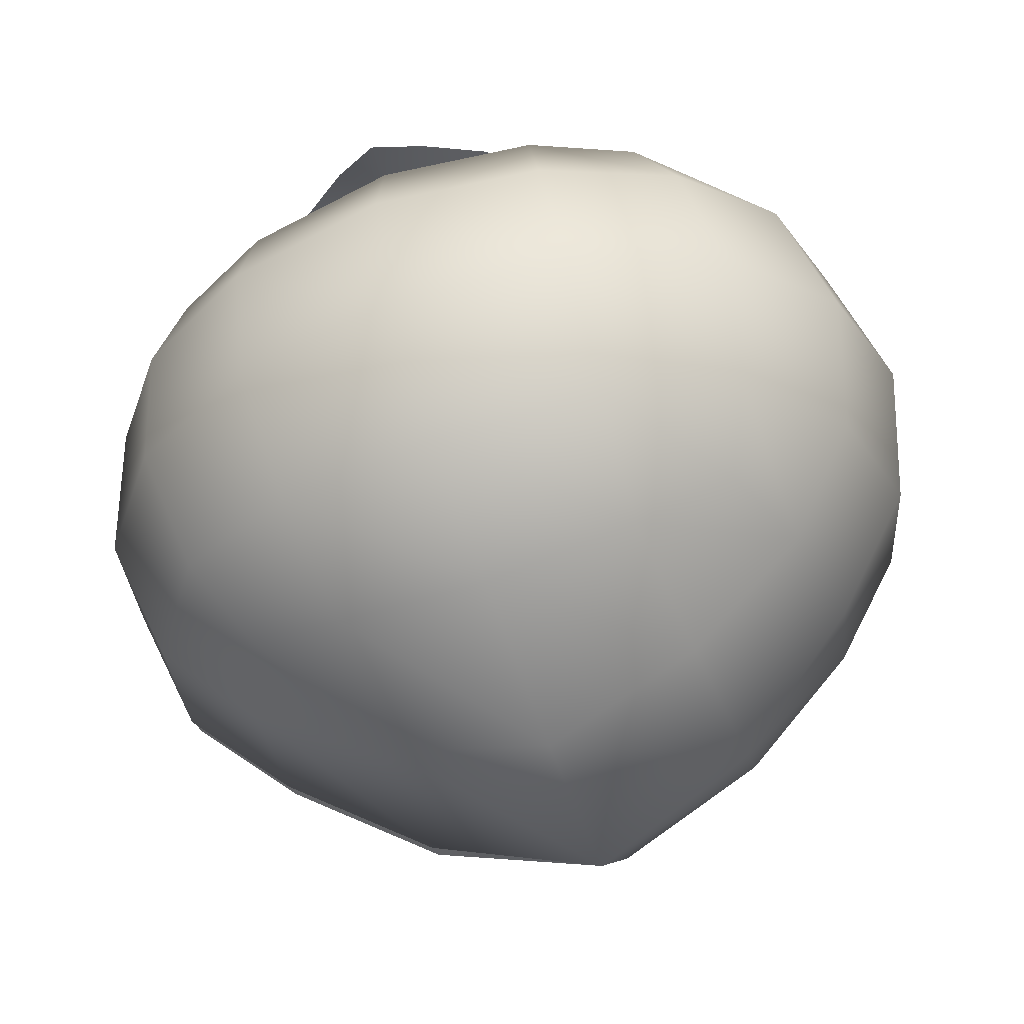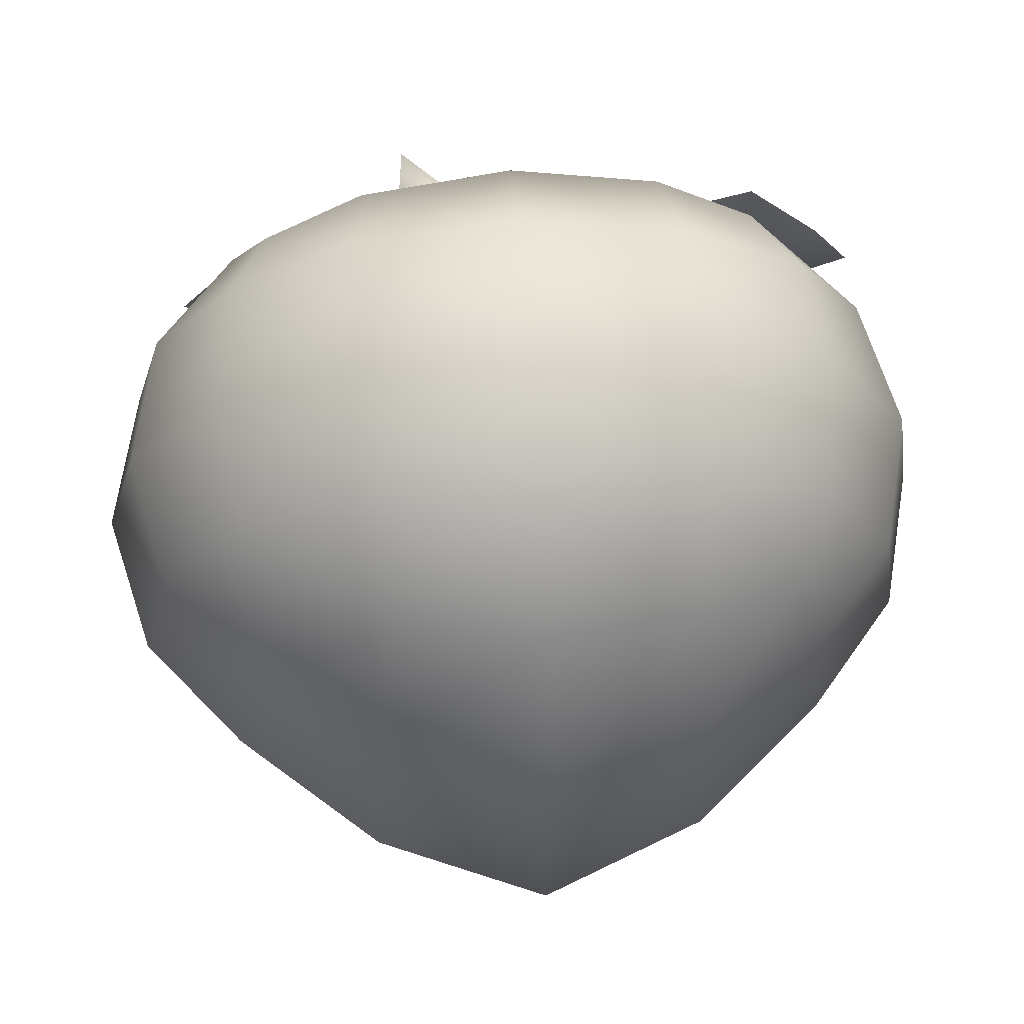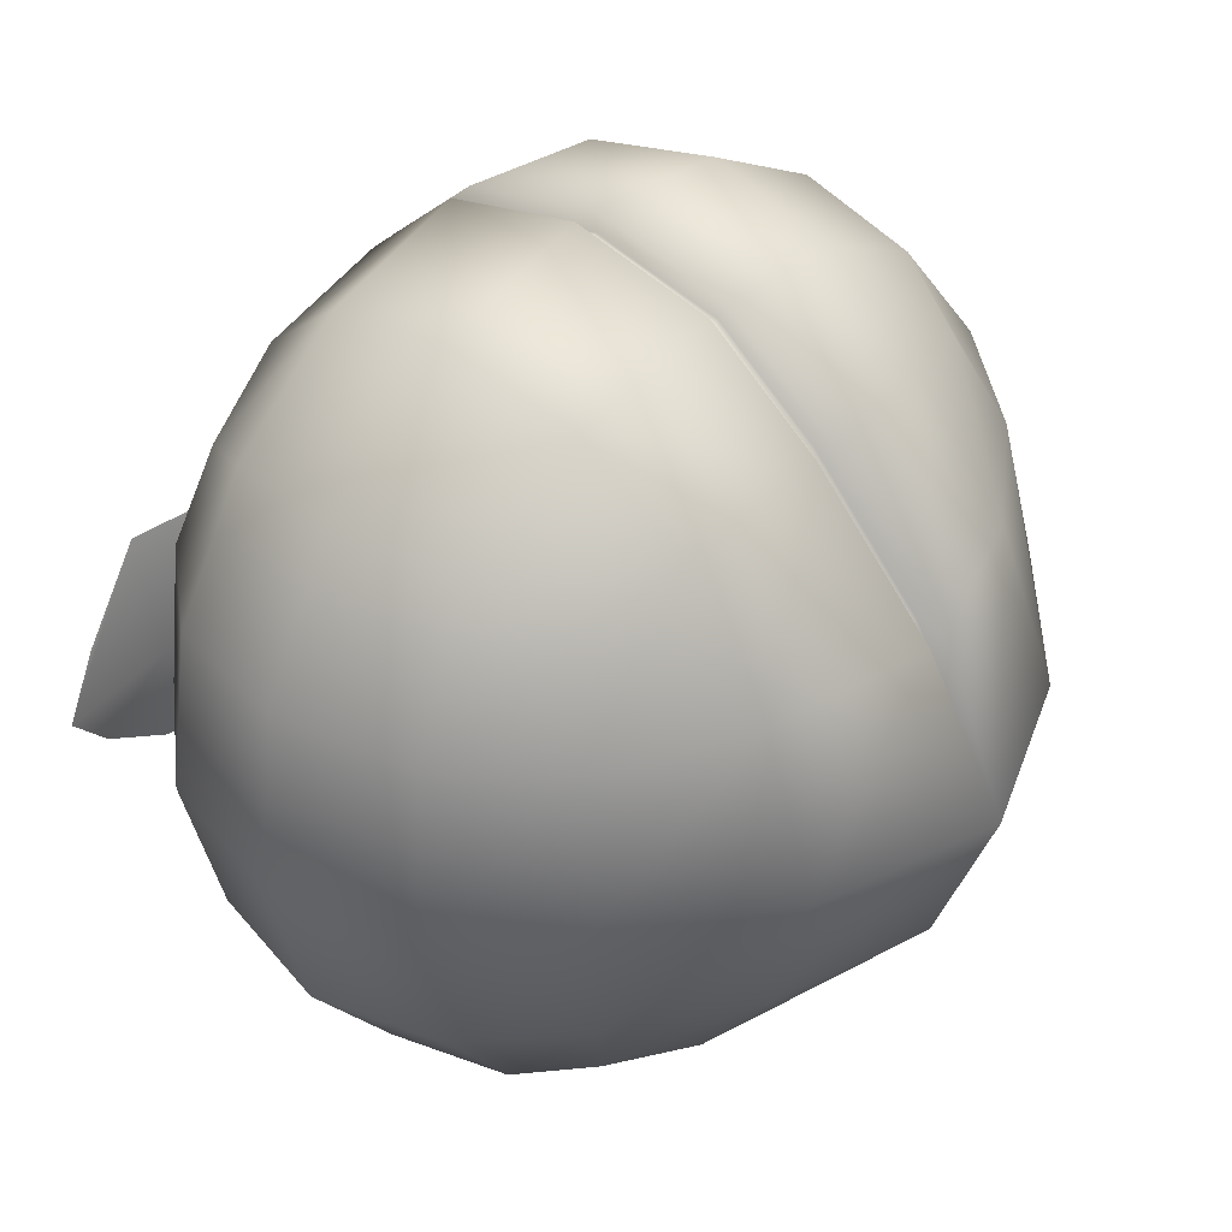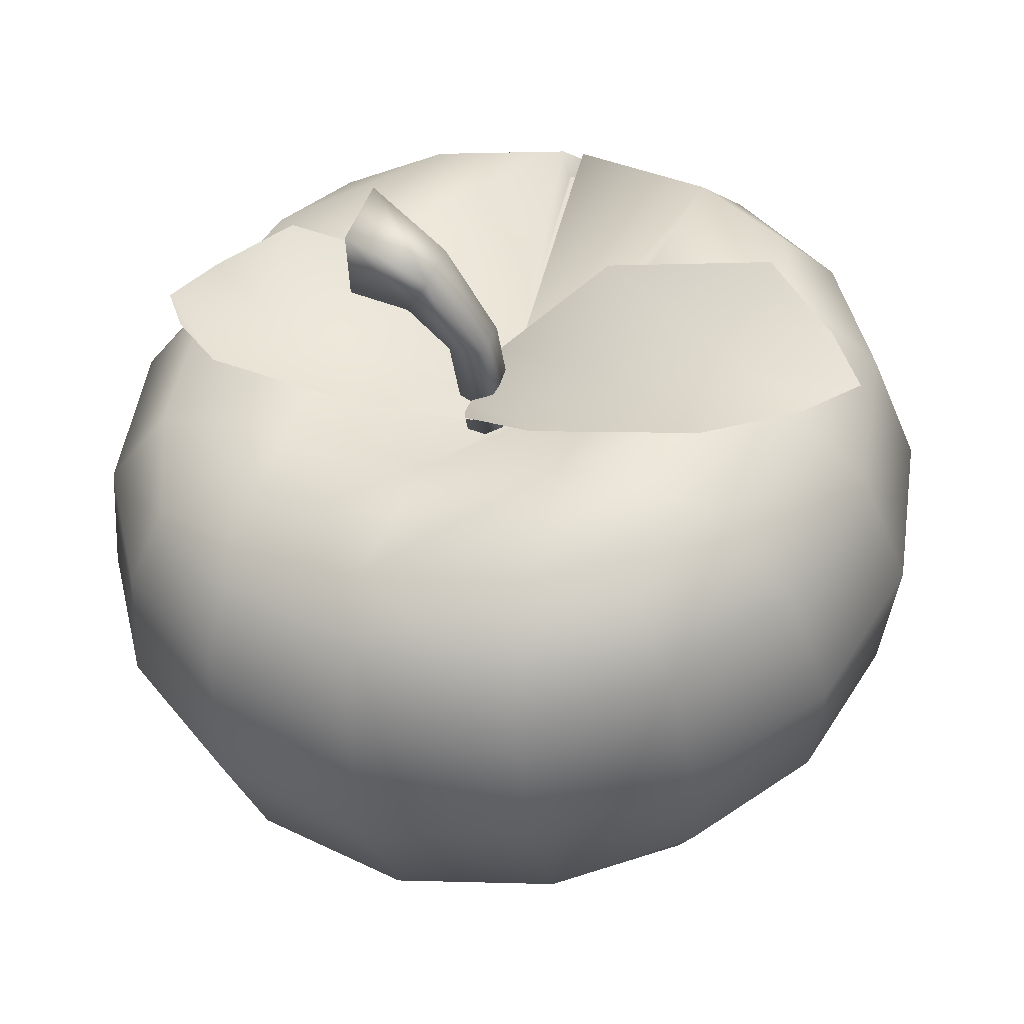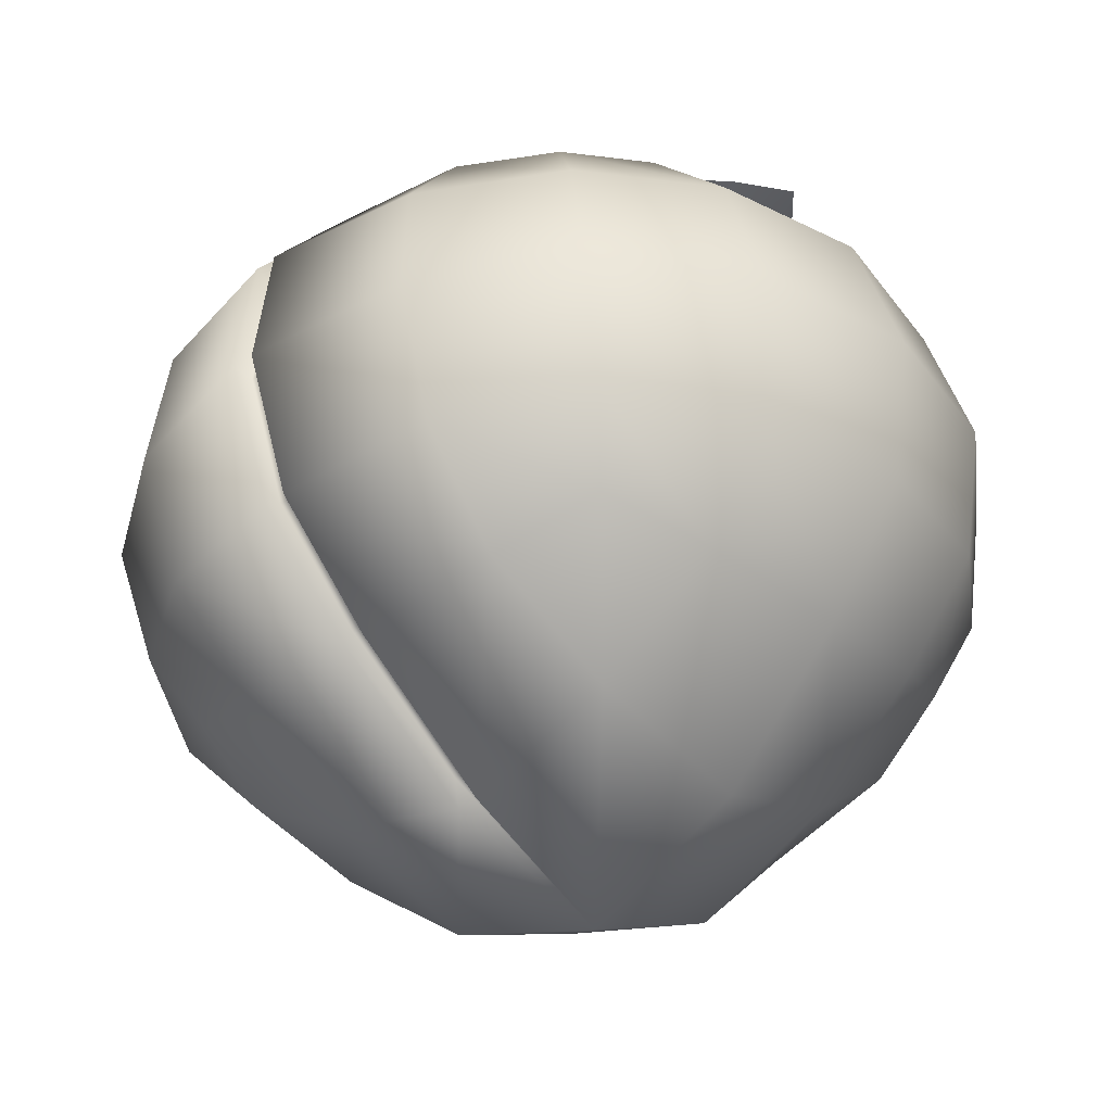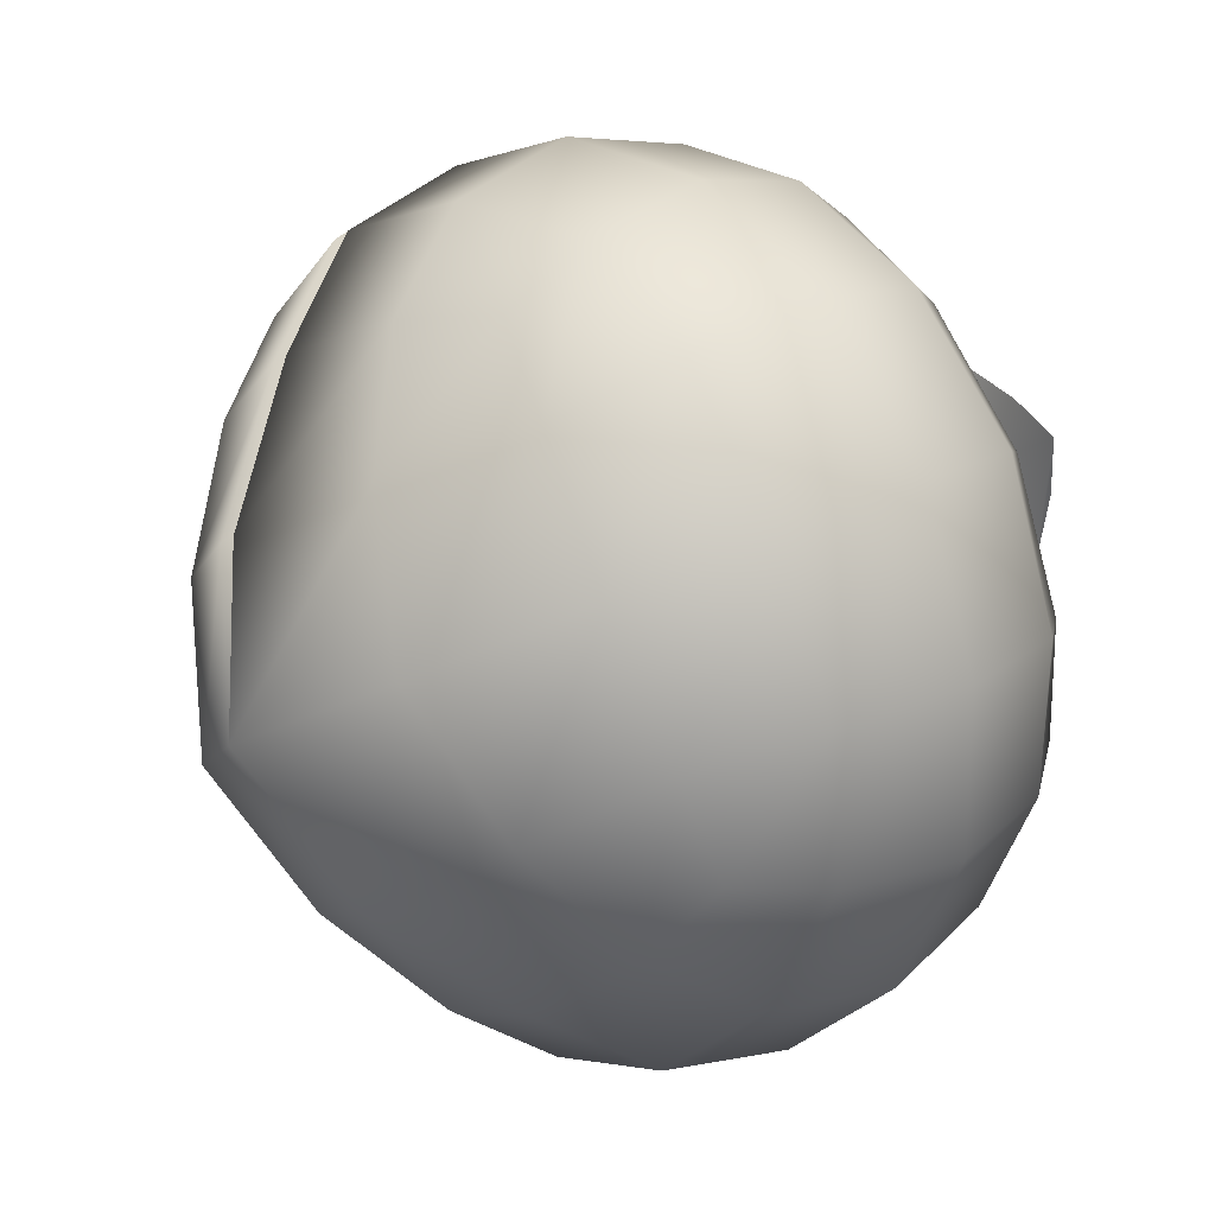
<metadata>
{"format":"obj","ext":"obj","renderer":"f3d","projection":"perspective","resolution":1024,"background":"white","views":[{"elev":-30.9,"azim":87.4,"up":"+Y"},{"elev":-8.3,"azim":158.1,"up":"+Y"},{"elev":19.5,"azim":-51.0,"up":"+Z"},{"elev":-29.6,"azim":-171.4,"up":"+Z"},{"elev":-47.2,"azim":23.8,"up":"+Y"},{"elev":5.2,"azim":49.4,"up":"+Z"}]}
</metadata>
<code>
o gummi_peach
v 0.6628 1.795 -0.228
v 0.6628 0.9651 -0.4114
v 0.3349 1.579 0.7461
v 0.3349 0.7497 0.5627
v -0.3349 1.865 -0.5482
v -0.3349 1.036 -0.7316
v -0.6628 1.65 0.4259
v -0.6628 0.8205 0.2425
v -0.6109 0.8284 -0.3043
v 0.2008 0.917 -0.7048
v 0.8117 1.406 -0.391
v -0.8117 1.229 0.4099
v 0.4101 1.142 0.802
v -0.4101 1.493 -0.7831
v 0.6109 1.752 0.3112
v -0.6109 1.839 -0.0809
v 0.2008 1.927 -0.4814
v 0.6109 0.7417 0.08778
v -0 1.547 0.06011
v -0.864 1.36 -0.272
v 0.864 1.237 0.2825
v 0.2839 1.485 -0.8383
v -0.4736 0.9327 -0.5769
v -0.6716 0.8026 0.0114
v 0.4894 0.9293 -0.5614
v -0.1131 0.972 -0.7547
v 0.7608 1.654 -0.3099
v 0.7608 1.141 -0.4232
v -0.7608 0.9752 0.3275
v -0.7608 1.488 0.4408
v 0.3844 1.407 0.8083
v 0.3844 0.894 0.695
v -0.3844 1.735 -0.6773
v -0.3844 1.222 -0.7907
v 0.1131 1.629 0.7662
v -0.4894 1.672 0.5728
v 0.6716 1.798 1.5e-05
v 0.4736 1.668 0.5883
v -0.4894 0.7248 0.3634
v 0.1131 0.682 0.5568
v -0.6716 1.75 0.2208
v -0.4736 1.88 -0.3675
v -0.1131 1.919 -0.5453
v 0.4894 1.876 -0.352
v 0.4736 0.7214 0.3789
v 0.6716 0.8514 -0.2094
v 0.09999 1.826 -0.1897
v -0.2971 1.783 0.006281
v 0.3007 1.74 0.1981
v 0.07484 1.109 0.8915
v -0.5979 1.156 0.6757
v -0.9064 1.288 0.07963
v -0.7958 1.644 -0.1862
v -0.6853 1.433 -0.5773
v -0.7958 1.066 -0.314
v 0.1105 0.6154 -0.4903
v 0.3364 0.5189 -0.0539
v -0.3364 0.5667 -0.2698
v 0.9064 1.321 -0.06652
v 0.7958 1.531 0.3246
v 0.6853 1.175 0.5904
v 0.7958 0.9532 0.1968
v -0.07484 1.5 -0.8784
v 0.2615 1.759 -0.7078
v 0.5979 1.452 -0.6625
v 0.2615 1.182 -0.8356
v 0.3799 1.852 -0.07363
v -0.1893 1.892 -0.2563
v -0.3764 1.769 0.2995
v 0.1929 1.729 0.4822
v 0.07855 0.8475 0.7668
v 0.07855 1.397 0.8883
v -0.5621 1.442 0.6827
v -0.5621 0.893 0.5612
v -0.841 1.012 0.02238
v -0.841 1.561 0.1438
v -0.6304 1.7 -0.4817
v -0.6304 1.15 -0.6032
v -0.2151 0.7434 -0.5534
v 0.4256 0.698 -0.3478
v 0.2151 0.5596 0.2778
v -0.4256 0.6051 0.07219
v 0.841 1.046 -0.131
v 0.841 1.595 -0.009575
v 0.6304 1.457 0.616
v 0.6304 0.9077 0.4945
v -0.07855 1.211 -0.8754
v -0.07855 1.76 -0.754
v 0.5621 1.714 -0.5484
v 0.5621 1.165 -0.6699
v -0.2223 1.664 0.7013
v -0.1773 1.661 0.7157
v -0.2222 0.6585 0.479
v -0.1775 0.6553 0.4933
v -0.2839 1.106 0.8039
v -0.2601 1.112 0.8517
v -0.002483 0.4045 -0.1847
v -0.2638 1.38 0.8016
v -0.2377 1.414 0.8492
v -0.2385 0.8568 0.6944
v -0.2825 0.8417 0.7074
v -0.1272 0.5304 0.1908
v -0.08832 0.4763 0.1742
v -0.1837 1.601 0.6889
v -0.2093 1.603 0.6807
v -0.2826 1.418 0.8348
v -0.2384 1.378 0.8097
v -0.3048 1.115 0.8373
v -0.2587 1.104 0.812
v -0.1839 0.6908 0.4875
v -0.2378 0.8386 0.7218
v -0.2638 0.8586 0.6863
v -0.2091 0.6926 0.4794
v -0.1321 0.4794 0.1602
v -0.1035 0.5287 0.1984
f 1 44 67 37
f 44 17 47 67
f 67 47 19 49
f 37 67 49 15
f 17 43 68 47
f 43 5 42 68
f 68 42 16 48
f 47 68 48 19
f 48 16 41 69
f 69 41 7 36
f 82 114 93 39
f 15 49 70 38
f 106 91 36 73
f 38 70 35 3
f 4 32 71 40
f 32 13 50 71
f 56 80 57 97
f 93 101 74 39
f 13 31 72 50
f 31 3 35 72
f 70 19 92 35
f 108 106 73 51
f 101 108 51 74
f 19 69 36 91
f 73 36 7 30
f 51 73 30 12
f 103 81 40 94
f 71 50 96 111
f 74 51 12 29
f 39 74 29 8
f 8 29 75 24
f 29 12 52 75
f 75 52 20 55
f 24 75 55 9
f 12 30 76 52
f 30 7 41 76
f 76 41 16 53
f 52 76 53 20
f 20 53 77 54
f 53 16 42 77
f 77 42 5 33
f 54 77 33 14
f 9 55 78 23
f 55 20 54 78
f 78 54 14 34
f 23 78 34 6
f 6 26 79 23
f 26 10 56 79
f 49 19 70
f 23 79 58 9
f 10 25 80 56
f 25 2 46 80
f 80 46 18 57
f 97 57 81 103
f 58 97 114 82
f 57 18 45 81
f 81 45 4 40
f 50 72 99 96
f 9 58 82 24
f 79 56 97 58
f 40 71 111 94
f 24 82 39 8
f 2 28 83 46
f 28 11 59 83
f 83 59 21 62
f 46 83 62 18
f 11 27 84 59
f 27 1 37 84
f 84 37 15 60
f 59 84 60 21
f 21 60 85 61
f 60 15 38 85
f 85 38 3 31
f 61 85 31 13
f 18 62 86 45
f 62 21 61 86
f 86 61 13 32
f 45 86 32 4
f 6 34 87 26
f 34 14 63 87
f 87 63 22 66
f 26 87 66 10
f 14 33 88 63
f 33 5 43 88
f 88 43 17 64
f 63 88 64 22
f 22 64 89 65
f 64 17 44 89
f 89 44 1 27
f 65 89 27 11
f 10 66 90 25
f 66 22 65 90
f 90 65 11 28
f 25 90 28 2
f 104 19 105
f 105 98 107 104
f 98 95 109 107
f 110 100 112 113
f 100 109 95 112
f 113 102 115 110
f 102 97 115
f 72 35 92 99
f 19 104 92
f 105 19 91
f 98 105 91 106
f 104 107 99 92
f 95 98 106 108
f 107 109 96 99
f 100 110 94 111
f 113 112 101 93
f 109 100 111 96
f 112 95 108 101
f 102 113 93 114
f 110 115 103 94
f 97 102 114
f 115 97 103
f 19 48 69
o Cube.002
v 0.02516 1.48 0.09647
v 0.02516 1.81 0.1693
v -0.04979 1.486 0.07242
v -0.04979 1.815 0.1453
v 0.04979 1.497 0.02329
v 0.04979 1.826 0.09614
v -0.02516 1.502 -0.000758
v -0.02516 1.831 0.07209
v 0.08752 1.912 0.2265
v 0.03059 1.999 0.2265
v 0.06302 2.021 0.1301
v 0.12 1.934 0.1301
v 0.182 1.954 0.2959
v 0.1638 2.107 0.3236
v 0.2127 2.139 0.1783
v 0.2309 1.986 0.1506
f 116 117 119 118
f 118 119 123 122
f 122 123 121 120
f 120 121 117 116
f 118 122 120 116
f 119 117 124 125
f 127 126 130 131
f 117 121 127 124
f 123 119 125 126
f 121 123 126 127
f 130 129 128 131
f 125 124 128 129
f 124 127 131 128
f 126 125 129 130
o Plane.002
v 0.4141 1.787 0.4845
v 0.5484 1.875 0.08538
v 0.1127 1.745 0.3738
v 0.247 1.833 -0.0254
v 0.5879 1.766 0.4109
v 0.6484 1.805 0.2312
v -0.03276 1.65 0.1692
v 0.02351 1.687 0.001983
v 0.4834 1.789 0.2764
v 0.1939 1.748 0.17
v 0.6907 1.763 0.3405
v -0.04704 1.633 0.06347
f 140 133 135 141
f 140 132 136 142
f 141 135 139 143
f 134 141 143 138
f 133 140 142 137
f 132 140 141 134
o Plane.003
v -0.482 2.006 -0.269
v -0.6375 1.904 0.1929
v -0.1333 1.907 -0.1733
v -0.2888 1.805 0.2885
v -0.6832 1.948 -0.2019
v -0.7532 1.902 0.006013
v 0.03495 1.709 -0.004659
v -0.03016 1.666 0.1888
v -0.5622 1.907 -0.04951
v -0.2273 1.812 0.04234
v -0.8022 1.911 -0.1293
v 0.05147 1.639 0.09798
f 152 145 147 153
f 152 144 148 154
f 153 147 151 155
f 146 153 155 150
f 145 152 154 149
f 144 152 153 146

</code>
